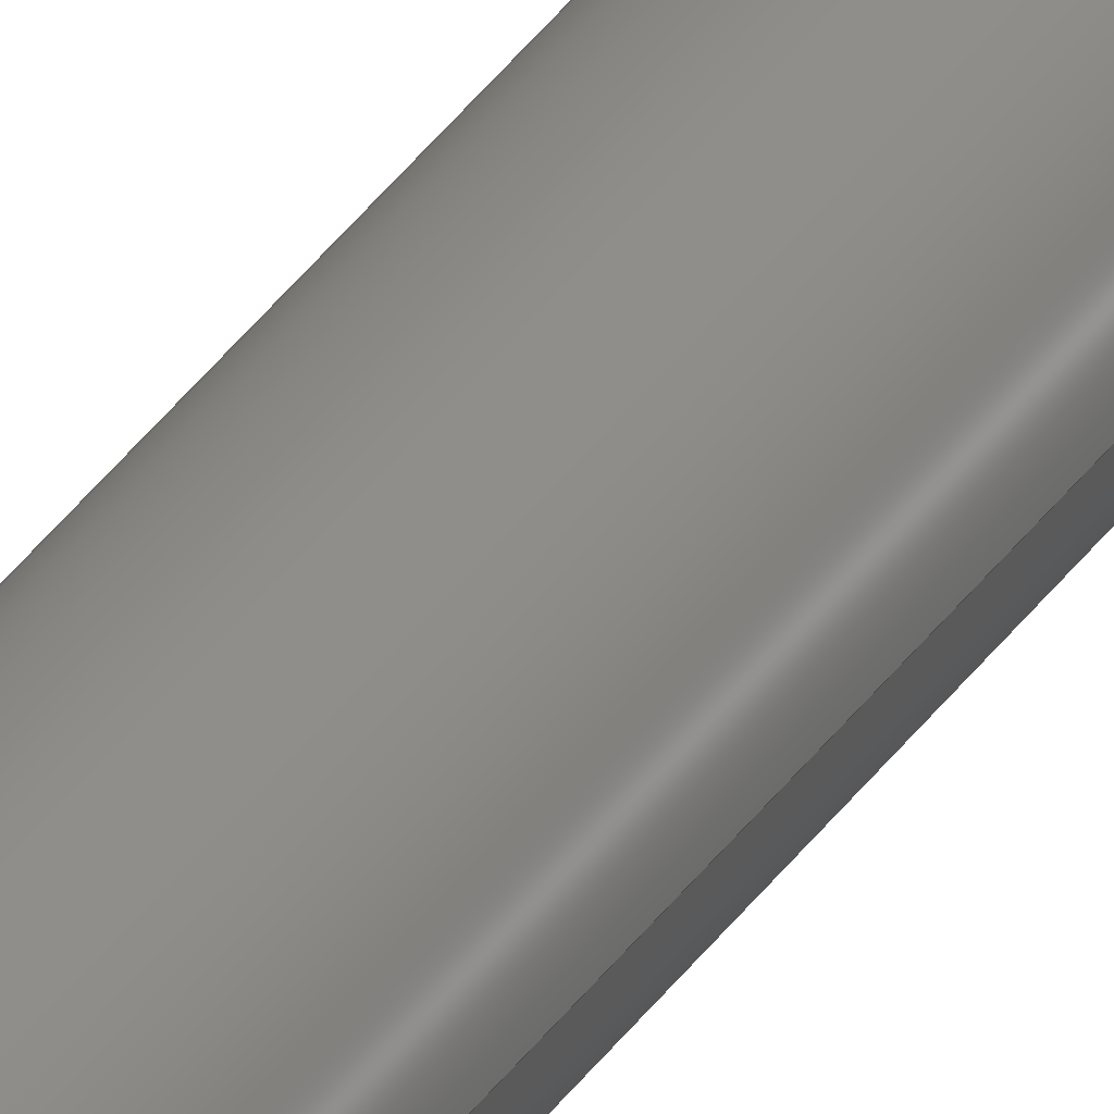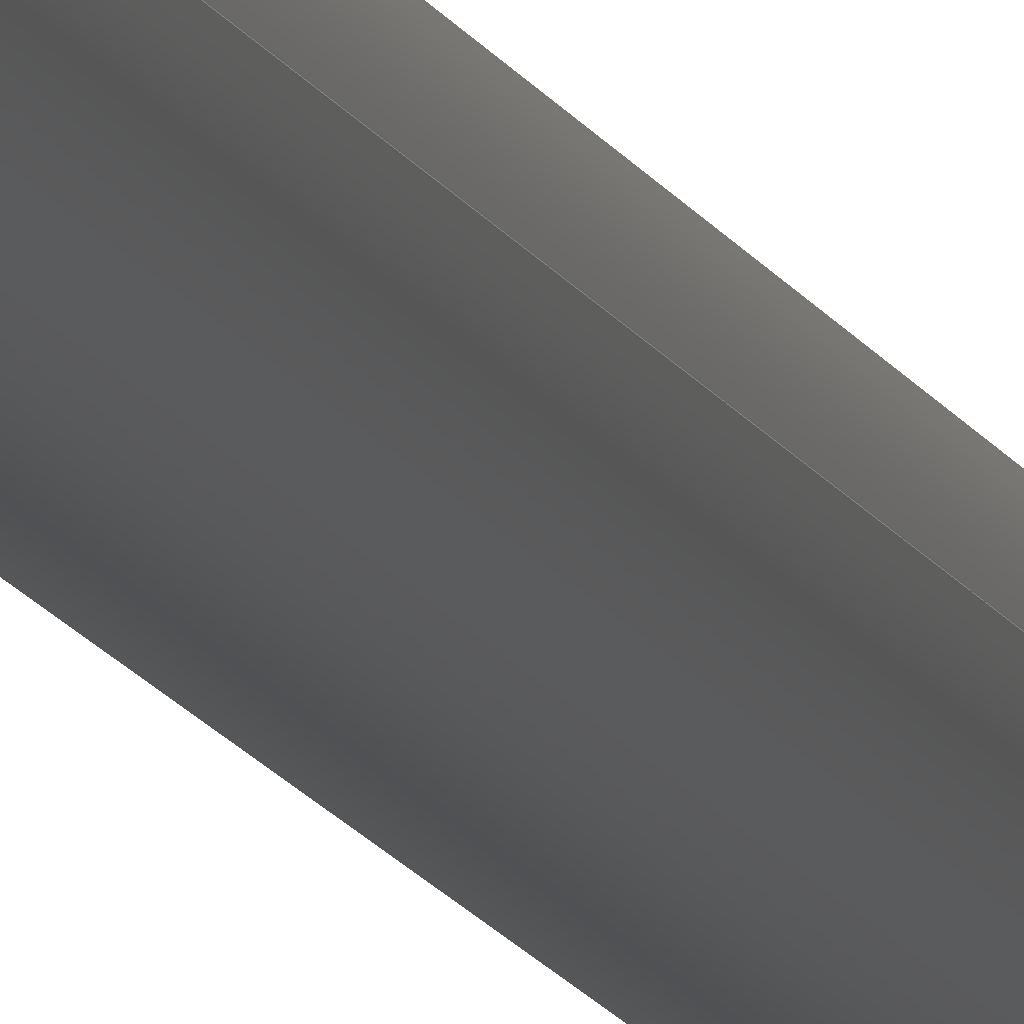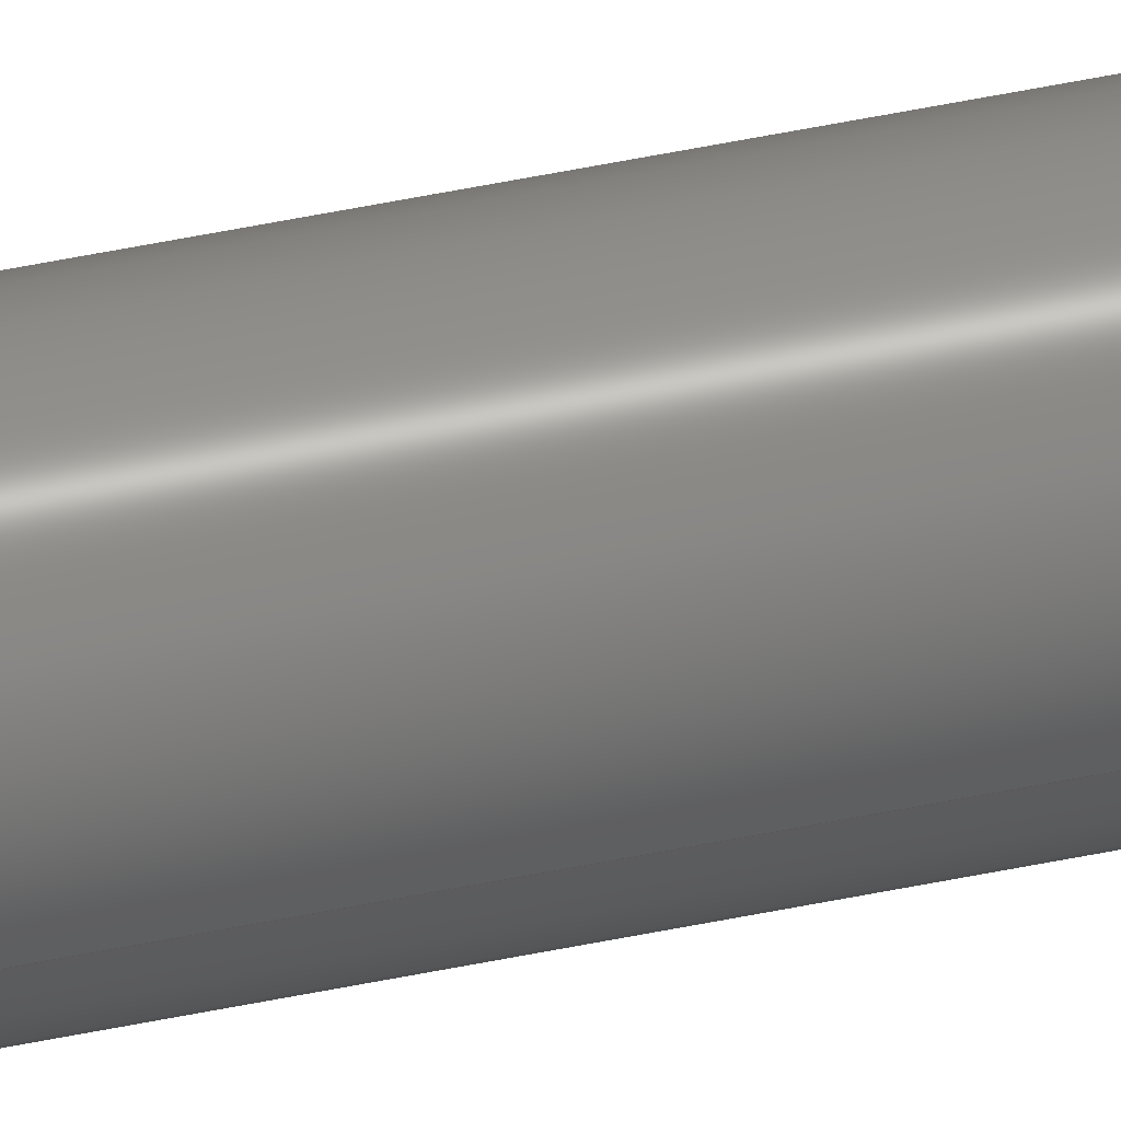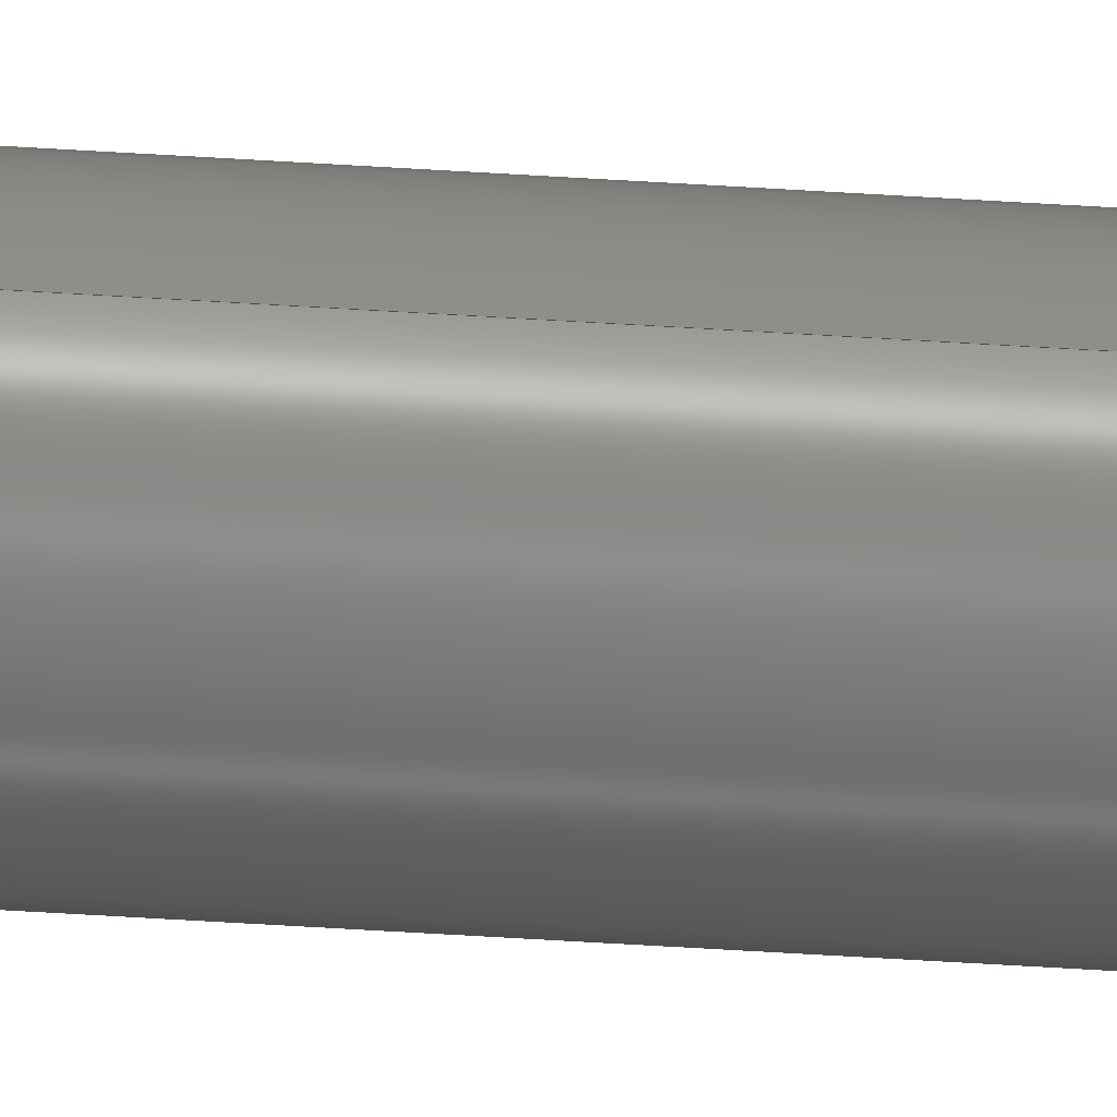
<metadata>
{"format":"iges","ext":"igs","renderer":"f3d","projection":"perspective","resolution":1024,"background":"white","views":[{"elev":39.4,"azim":-148.4,"up":"+Y"},{"elev":-7.8,"azim":10.3,"up":"+Y"},{"elev":51.6,"azim":-102.7,"up":"+Y"},{"elev":-38.1,"azim":-95.1,"up":"+Y"}]}
</metadata>
<code>
SolidWorks IGES file using analytic representation for surfaces
1H,,1H;,16Hupper_rod_moving,29HD:\pract\upper_rod_moving.IGS,15HSolidWor
ks 2021,15HSolidWorks 2021,32,308,15,308,15,16Hupper_rod_moving,1,2,2HM
M,50,0.125,13H2.104e+05,1e-08,5e+05,5Hgoldi,,11,0,13H2.104e+05
;
     314       1       0       0       0                        00000200
     314       0       8       1       0                               0
     110       2       0       0       0                        01010000
     110       0       0       1       0                               0
     110       3       0       0       0                        01010000
     110       0       0       1       0                               0
     120       4       0       0       0                        01010000
     120       0       0       1       0                               0
     126       5       0       0       0                        01010500
     126       0       0       2       0                               0
     124       7       0       0       0                        00000000
     124       0       0       4       0                               0
     100      11       0       0       0              11        01010000
     100       0       0       1       0                               0
     126      12       0       0       0                        01010500
     126       0       0       2       0                               0
     110      14       0       0       0                        01010000
     110       0       0       1       0                               0
     126      15       0       0       0                        01010500
     126       0       0       2       0                               0
     100      17       0       0       0                        01010000
     100       0       0       1       0                               0
     126      18       0       0       0                        01010500
     126       0       0       2       0                               0
     110      20       0       0       0                        01010000
     110       0       0       1       0                               0
     102      21       0       0       0                        01010500
     102       0       0       1       0                               0
     102      22       0       0       0                        01010000
     102       0       0       1       0                               0
     142      23       0       0       0                        00010500
     142       0       0       1       0                               0
     144      24       0       0       0                        00000000
     144       0      -1       1       0                               0
     110      25       0       0       0                        01010000
     110       0       0       1       0                               0
     110      26       0       0       0                        01010000
     110       0       0       1       0                               0
     120      27       0       0       0                        01010000
     120       0       0       1       0                               0
     126      28       0       0       0                        01010500
     126       0       0       2       0                               0
     110      30       0       0       0                        01010000
     110       0       0       1       0                               0
     126      31       0       0       0                        01010500
     126       0       0       2       0                               0
     124      33       0       0       0                        00000000
     124       0       0       3       0                               0
     100      36       0       0       0              47        01010000
     100       0       0       1       0                               0
     126      37       0       0       0                        01010500
     126       0       0       2       0                               0
     110      39       0       0       0                        01010000
     110       0       0       1       0                               0
     126      40       0       0       0                        01010500
     126       0       0       2       0                               0
     100      42       0       0       0                        01010000
     100       0       0       1       0                               0
     102      43       0       0       0                        01010500
     102       0       0       1       0                               0
     102      44       0       0       0                        01010000
     102       0       0       1       0                               0
     142      45       0       0       0                        00010500
     142       0       0       1       0                               0
     144      46       0       0       0                        00000000
     144       0      -1       1       0                               0
     128      47       0       0       0                        01010000
     128       0       0       3       0                               0
     126      50       0       0       0                        01010500
     126       0       0      22       0                               0
     100      72       0       0       0                        01010000
     100       0       0       1       0                               0
     126      73       0       0       0                        01010500
     126       0       0      22       0                               0
     100      95       0       0       0                        01010000
     100       0       0       1       0                               0
     102      96       0       0       0                        01010500
     102       0       0       1       0                               0
     102      97       0       0       0                        01010000
     102       0       0       1       0                               0
     142      98       0       0       0                        00010500
     142       0       0       1       0                               0
     144      99       0       0       0                        00000000
     144       0      -1       1       0                               0
     128     100       0       0       0                        01010000
     128       0       0       3       0                               0
     126     103       0       0       0                        01010500
     126       0       0      22       0                               0
     100     125       0       0       0                        01010000
     100       0       0       1       0                               0
     126     126       0       0       0                        01010500
     126       0       0      22       0                               0
     100     148       0       0       0                        01010000
     100       0       0       1       0                               0
     102     149       0       0       0                        01010500
     102       0       0       1       0                               0
     102     150       0       0       0                        01010000
     102       0       0       1       0                               0
     142     151       0       0       0                        00010500
     142       0       0       1       0                               0
     144     152       0       0       0                        00000000
     144       0      -1       1       0                               0
314,79.22,81.96,93.33,;               1
110,0,0,512,0,0,-488;                                            3
110,-5,0,512,-5,0,0;                                             5
120,3,5,0,6.283;                                           7
126,1,1,1,0,1,0,0,0,1,1,1,1,0,0,0,0,3.142,0,          9
0,1,0,0,1;                                                        9
124,-1,-7.228e-15,8.552e-31,                   11
-4.378e-28,-7.228e-15,1,                       11
-6.983e-15,3.575e-12,                           11
4.962e-29,-6.983e-15,-1,1024;                 11
100,512,0,0,5,0,-5,0;                                          13
126,1,1,1,0,1,0,0,0,1,1,1,1,0,3.142,0,1,               15
3.142,0,0,1,0,0,1;                                        15
110,5,0,512,5,0,0;                                              17
126,1,1,1,0,1,0,0,0,1,1,1,1,1,3.142,0,1,0,0,         19
0,1,0,0,1;                                                       19
100,0,0,0,5,0,-5,0;                                            21
126,1,1,1,0,1,0,0,0,1,1,1,1,1,0,0,0,0,0,0,1,0,         23
0,1;                                                                23
110,-5,0,0,-5,0,512;                                            25
102,4,9,15,19,23;                                                     27
102,4,13,17,21,25;                                                    29
142,1,7,27,29,1;                                                      31
144,7,1,0,31;                                                         33
110,0,0,512,0,0,-488;                                           35
110,-5,0,512,-5,0,0;                                            37
120,35,37,0,6.283;                                        39
126,1,1,1,0,1,0,0,0,1,1,1,1,1,3.142,0,0,               41
3.142,0,0,1,0,0,1;                                        41
110,5,0,0,5,0,512;                                              43
126,1,1,1,0,1,0,0,0,1,1,1,1,0,3.142,0,0,               45
6.283,0,0,1,0,0,1;                                        45
124,1,-7.105e-15,0,0,-7.105e-15,-1,             47
6.983e-15,-3.575e-12,                           47
-4.962e-29,-6.983e-15,-1,1024;                47
100,512,0,0,5,0,-5,0;                                          49
126,1,1,1,0,1,0,0,0,1,1,1,1,0,6.283,0,1,               51
6.283,0,0,1,0,0,1;                                        51
110,-5,0,512,-5,0,0;                                            53
126,1,1,1,0,1,0,0,0,1,1,1,1,1,6.283,0,1,               55
3.142,0,0,1,0,0,1;                                        55
100,0,0,0,-5,0,5,0;                                            57
102,4,41,45,51,55;                                                    59
102,4,43,49,53,57;                                                    61
142,1,39,59,61,1;                                                     63
144,39,1,0,63;                                                        65
128,1,1,1,1,0,0,1,0,0,0,0,1,1,0,0,1,1,1,1,1,1,            67
-5.06,-5.06,512,5.06,-5.06,512,-5.06,5.06,512,5.06,5.06,           67
512,0,1,0,1;                                                     67
126,32,2,1,0,1,0,0,0,0,0.0625,0.0625,0.125,0.125,0.1875,           69
0.1875,0.25,0.25,0.3125,0.3125,0.375,0.375,0.4375,0.4375,0.5,         69
0.5,0.5625,0.5625,0.625,0.625,0.6875,0.6875,0.75,0.75,0.8125,         69
0.8125,0.875,0.875,0.9375,0.9375,1,1,1,1,1,1,1,1,1,1,       69
1,1,1,1,1,1,1,1,1,1,1,1,1,1,1,1,1,1,1,1,1,       69
1,1,1,1,1,0.005929,0.5,0,0.005929,0.4513,0,         69
0.01542,0.4036,0,0.02492,0.3559,0,                69
0.04354,0.3109,0,0.06216,0.266,0,                  69
0.08919,0.2255,0,0.1162,0.185,0,                69
0.1506,0.1506,0,0.185,0.1162,0,                69
0.2255,0.08919,0,0.266,0.06216,0,                 69
0.3109,0.04354,0,0.3559,0.02492,0,                 69
0.4036,0.01542,0,0.4513,0.005929,0,0.5,            69
0.005929,0,0.5487,0.005929,0,0.5964,                69
0.01542,0,0.6441,0.02492,0,0.6891,                69
0.04354,0,0.734,0.06216,0,0.7745,                  69
0.08919,0,0.815,0.1162,0,0.8494,                69
0.1506,0,0.8838,0.185,0,0.9108,                69
0.2255,0,0.9378,0.266,0,0.9565,                  69
0.3109,0,0.9751,0.3559,0,0.9846,                69
0.4036,0,0.9941,0.4513,0,0.9941,0.5,0,         69
0,1,0,0,-1;                                                      69
100,512,0,0,-5,0,5,0;                                          71
126,32,2,1,0,1,0,0,0,0,0.0625,0.0625,0.125,0.125,0.1875,           73
0.1875,0.25,0.25,0.3125,0.3125,0.375,0.375,0.4375,0.4375,0.5,         73
0.5,0.5625,0.5625,0.625,0.625,0.6875,0.6875,0.75,0.75,0.8125,         73
0.8125,0.875,0.875,0.9375,0.9375,1,1,1,1,1,1,1,1,1,1,       73
1,1,1,1,1,1,1,1,1,1,1,1,1,1,1,1,1,1,1,1,1,       73
1,1,1,1,1,0.9941,0.5,0,0.9941,0.5487,0,         73
0.9846,0.5964,0,0.9751,0.6441,0,                73
0.9565,0.6891,0,0.9378,0.734,0,                  73
0.9108,0.7745,0,0.8838,0.815,0,                73
0.8494,0.8494,0,0.815,0.8838,0,                73
0.7745,0.9108,0,0.734,0.9378,0,                 73
0.6891,0.9565,0,0.6441,0.9751,0,                 73
0.5964,0.9846,0,0.5487,0.9941,0,0.5,            73
0.9941,0,0.4513,0.9941,0,0.4036,                73
0.9846,0,0.3559,0.9751,0,0.3109,                73
0.9565,0,0.266,0.9378,0,0.2255,                  73
0.9108,0,0.185,0.8838,0,0.1506,                73
0.8494,0,0.1162,0.815,0,0.08919,                73
0.7745,0,0.06216,0.734,0,0.04354,                  73
0.6891,0,0.02492,0.6441,0,0.01542,                73
0.5964,0,0.005929,0.5487,0,0.005929,0.5,0,         73
0,1,0,0,-1;                                                      73
100,512,0,0,5,0,-5,0;                                          75
102,2,69,73;                                                          77
102,2,71,75;                                                          79
142,1,67,77,79,1;                                                     81
144,67,1,0,81;                                                        83
128,1,1,1,1,0,0,1,0,0,0,0,1,1,0,0,1,1,1,1,1,1,            85
-5.06,-5.06,0,5.06,-5.06,0,-5.06,5.06,0,5.06,5.06,0,0,1,        85
0,1;                                                                85
126,32,2,1,0,1,0,0,0,0,0.0625,0.0625,0.125,0.125,0.1875,           87
0.1875,0.25,0.25,0.3125,0.3125,0.375,0.375,0.4375,0.4375,0.5,         87
0.5,0.5625,0.5625,0.625,0.625,0.6875,0.6875,0.75,0.75,0.8125,         87
0.8125,0.875,0.875,0.9375,0.9375,1,1,1,1,1,1,1,1,1,1,       87
1,1,1,1,1,1,1,1,1,1,1,1,1,1,1,1,1,1,1,1,1,       87
1,1,1,1,1,0.9941,0.5,0,0.9941,0.5487,0,         87
0.9846,0.5964,0,0.9751,0.6441,0,                87
0.9565,0.6891,0,0.9378,0.734,0,                  87
0.9108,0.7745,0,0.8838,0.815,0,                87
0.8494,0.8494,0,0.815,0.8838,0,                87
0.7745,0.9108,0,0.734,0.9378,0,                 87
0.6891,0.9565,0,0.6441,0.9751,0,                 87
0.5964,0.9846,0,0.5487,0.9941,0,0.5,            87
0.9941,0,0.4513,0.9941,0,0.4036,                87
0.9846,0,0.3559,0.9751,0,0.3109,                87
0.9565,0,0.266,0.9378,0,0.2255,                  87
0.9108,0,0.185,0.8838,0,0.1506,                87
0.8494,0,0.1162,0.815,0,0.08919,                87
0.7745,0,0.06216,0.734,0,0.04354,                  87
0.6891,0,0.02492,0.6441,0,0.01542,                87
0.5964,0,0.005929,0.5487,0,0.005929,0.5,0,         87
0,1,0,0,-1;                                                      87
100,0,0,0,5,0,-5,0;                                            89
126,32,2,1,0,1,0,0,0,0,0.0625,0.0625,0.125,0.125,0.1875,           91
0.1875,0.25,0.25,0.3125,0.3125,0.375,0.375,0.4375,0.4375,0.5,         91
0.5,0.5625,0.5625,0.625,0.625,0.6875,0.6875,0.75,0.75,0.8125,         91
0.8125,0.875,0.875,0.9375,0.9375,1,1,1,1,1,1,1,1,1,1,       91
1,1,1,1,1,1,1,1,1,1,1,1,1,1,1,1,1,1,1,1,1,       91
1,1,1,1,1,0.005929,0.5,0,0.005929,0.4513,0,         91
0.01542,0.4036,0,0.02492,0.3559,0,                91
0.04354,0.3109,0,0.06216,0.266,0,                  91
0.08919,0.2255,0,0.1162,0.185,0,                91
0.1506,0.1506,0,0.185,0.1162,0,                91
0.2255,0.08919,0,0.266,0.06216,0,                 91
0.3109,0.04354,0,0.3559,0.02492,0,                 91
0.4036,0.01542,0,0.4513,0.005929,0,0.5,            91
0.005929,0,0.5487,0.005929,0,0.5964,                91
0.01542,0,0.6441,0.02492,0,0.6891,                91
0.04354,0,0.734,0.06216,0,0.7745,                  91
0.08919,0,0.815,0.1162,0,0.8494,                91
0.1506,0,0.8838,0.185,0,0.9108,                91
0.2255,0,0.9378,0.266,0,0.9565,                  91
0.3109,0,0.9751,0.3559,0,0.9846,                91
0.4036,0,0.9941,0.4513,0,0.9941,0.5,0,         91
0,1,0,0,-1;                                                      91
100,0,0,0,-5,0,5,0;                                            93
102,2,87,91;                                                          95
102,2,89,93;                                                          97
142,1,85,95,97,1;                                                     99
144,85,1,0,99;                                                       101
S      1G      4D    102P    152
</code>
